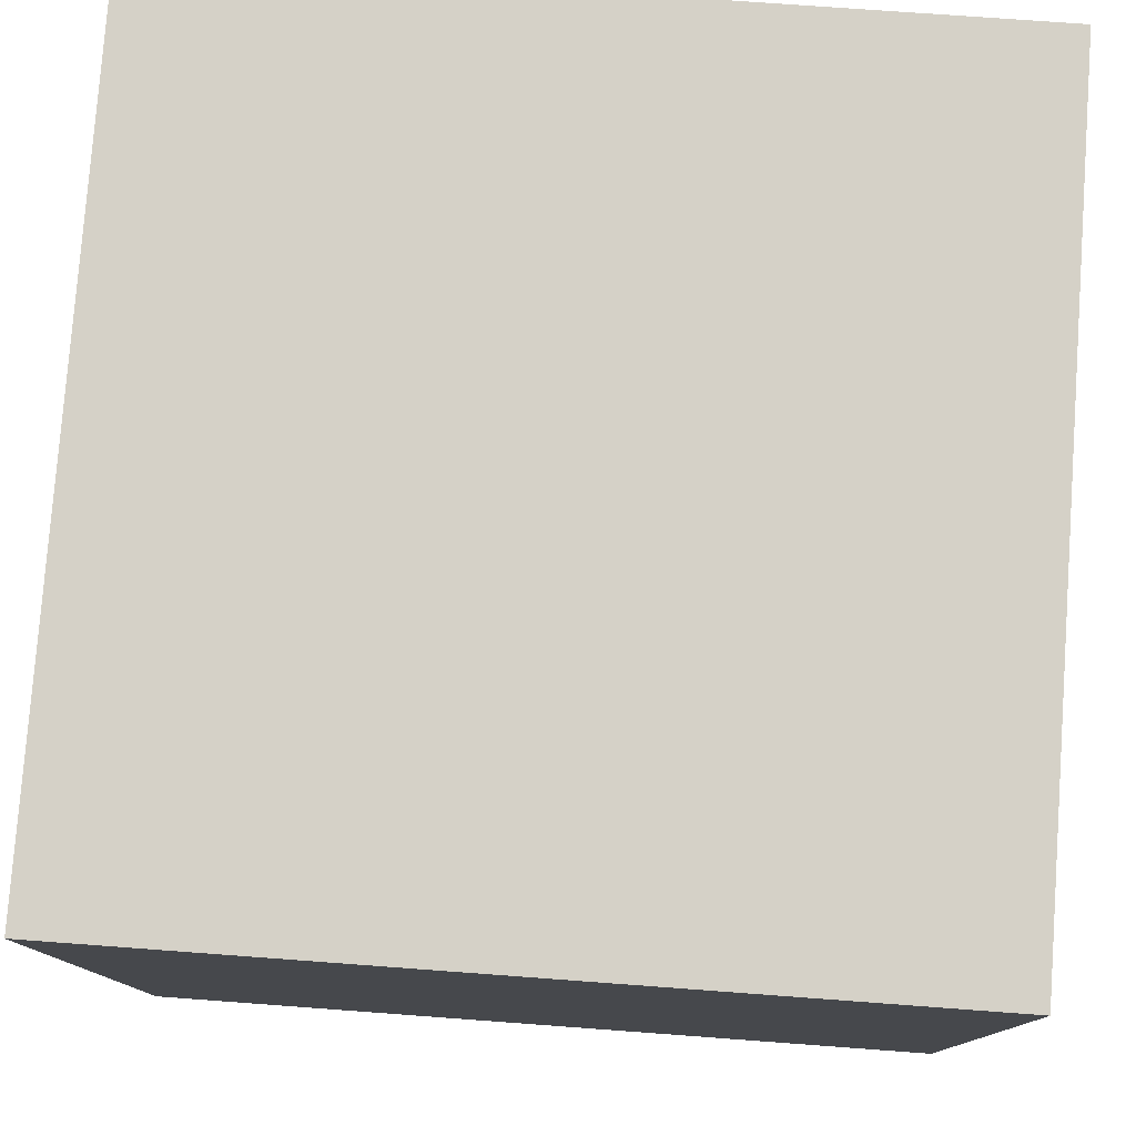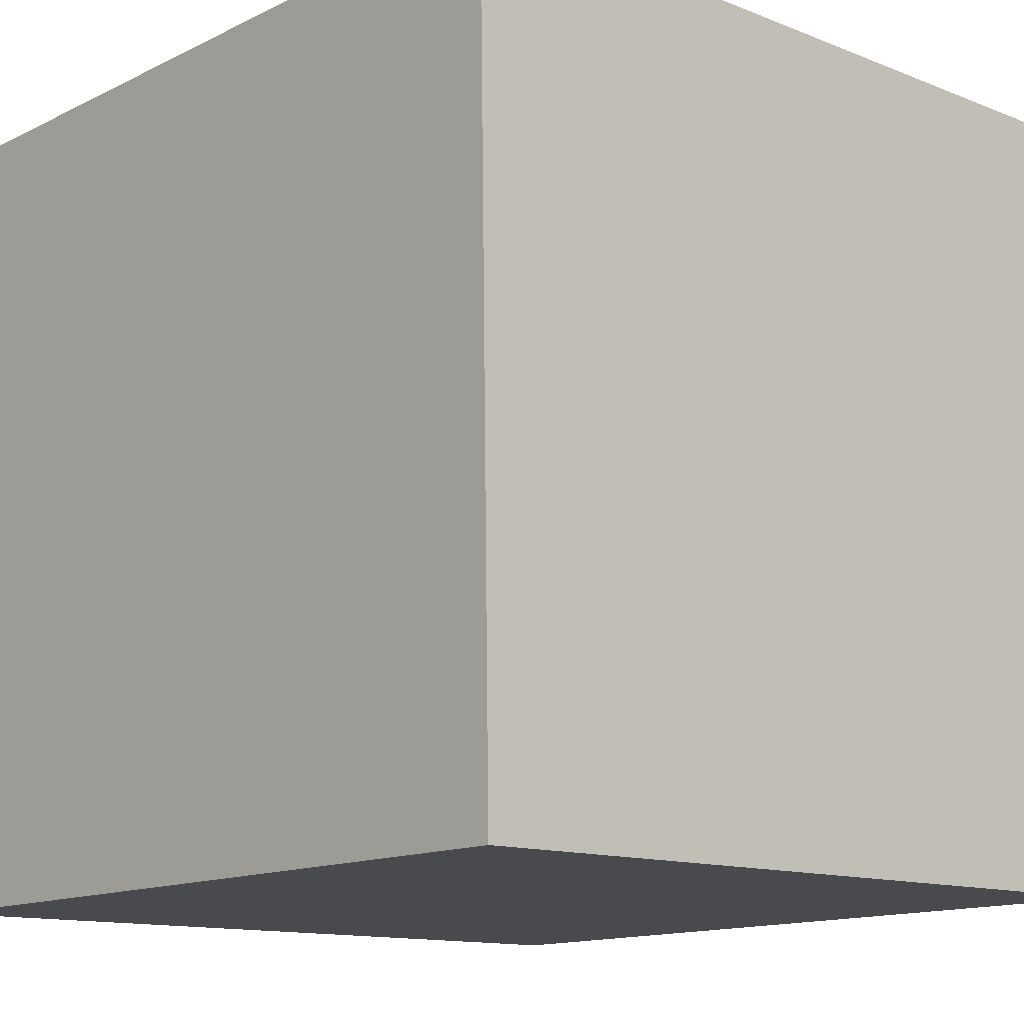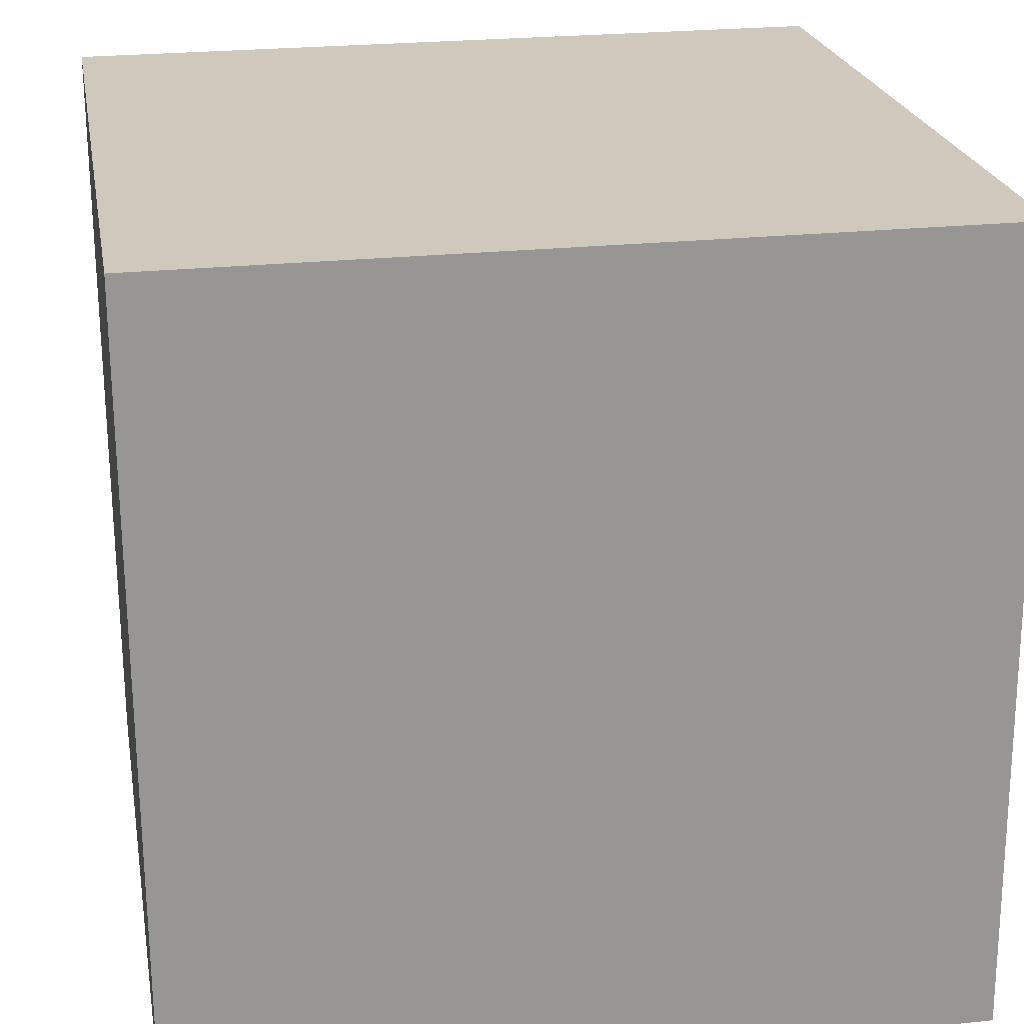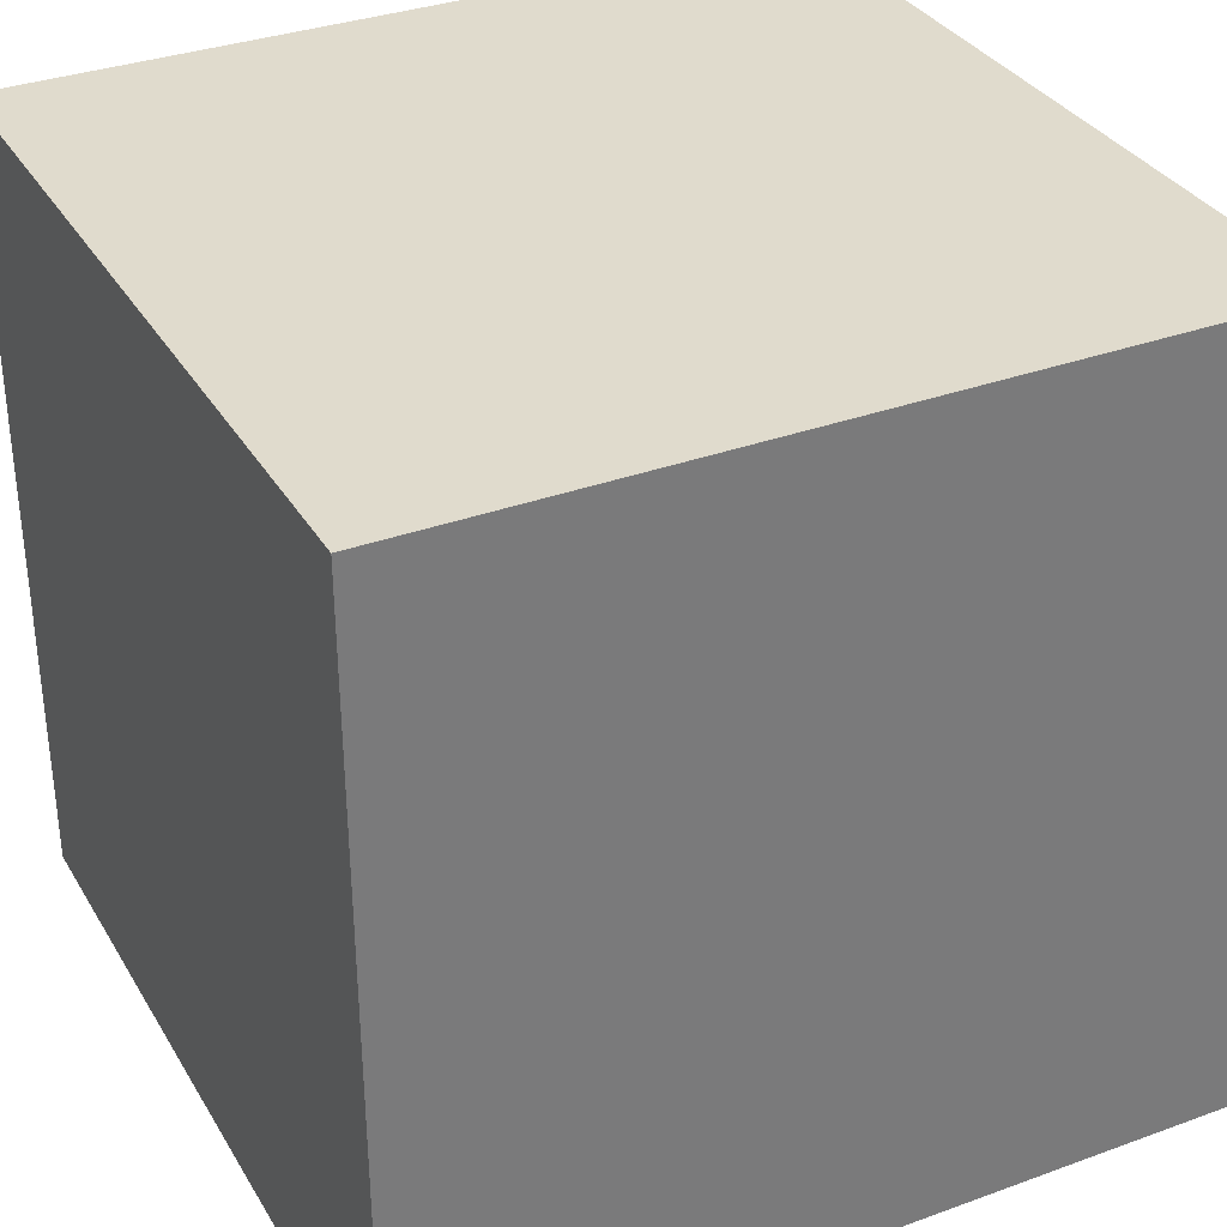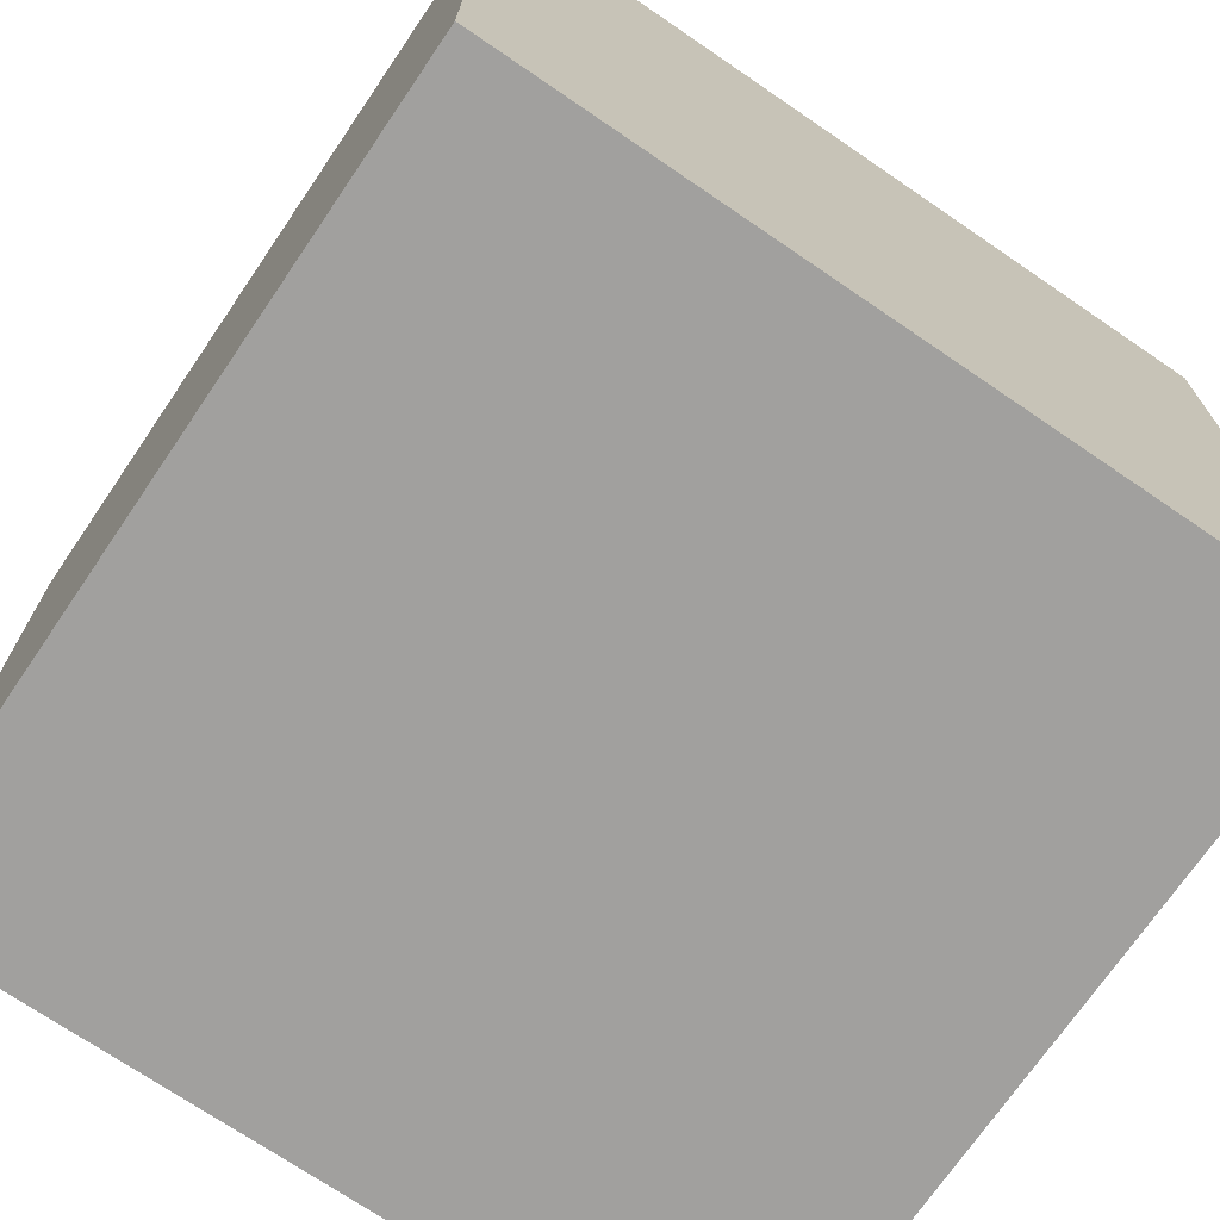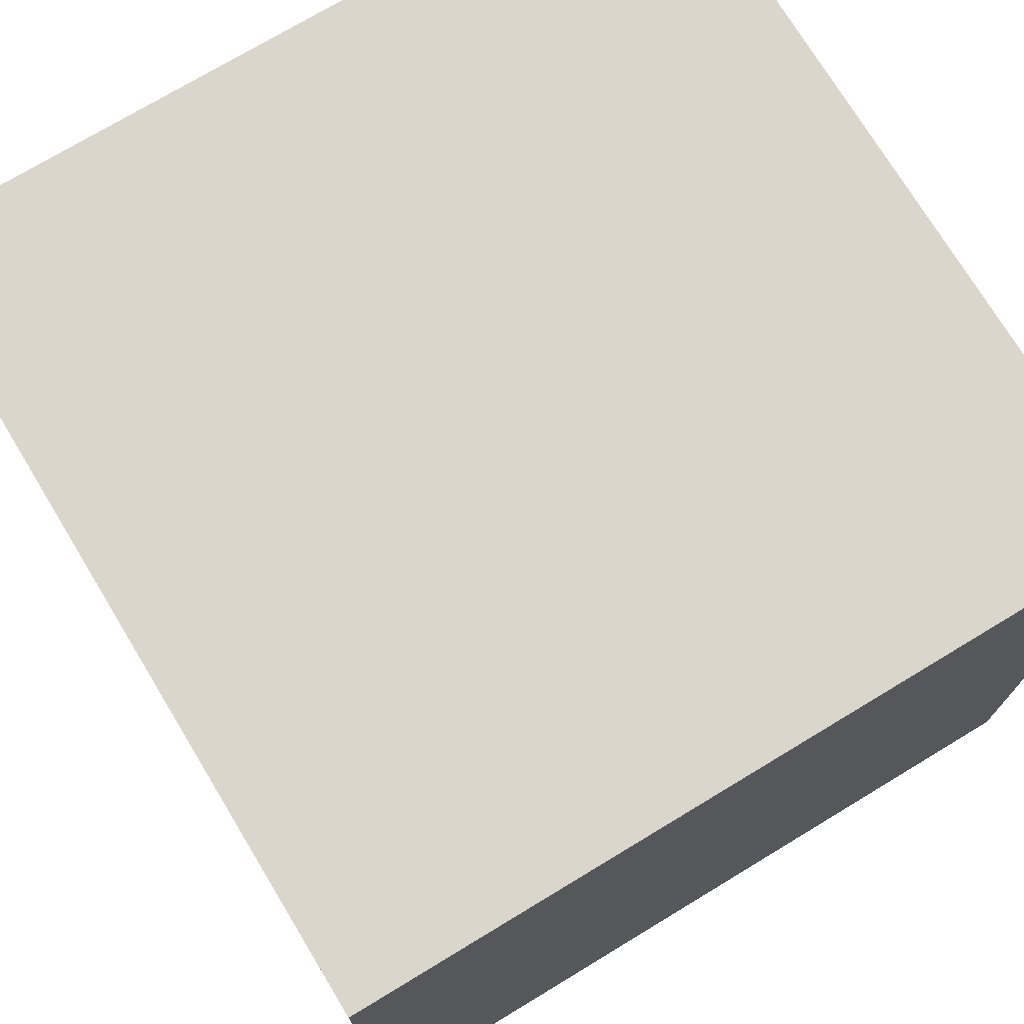
<metadata>
{"format":"obj","ext":"obj","renderer":"f3d","projection":"perspective","resolution":1024,"background":"white","views":[{"elev":78.2,"azim":-86.2,"up":"+Y"},{"elev":-13.2,"azim":-42.3,"up":"+Z"},{"elev":21.9,"azim":-99.4,"up":"+Z"},{"elev":32.8,"azim":-116.8,"up":"+Y"},{"elev":-71.2,"azim":55.3,"up":"+Y"},{"elev":74.3,"azim":58.4,"up":"+Y"}]}
</metadata>
<code>
o Cube
v 0.9977 0.9976 -0.9977
v 1.012 -0.9976 -0.983
v 0.9831 1.012 0.9976
v 0.9975 -0.9831 1.012
v -0.9975 0.9831 -1.012
v -0.9831 -1.012 -0.9976
v -1.012 0.9976 0.983
v -0.9977 -0.9976 0.9977
f 5 3 1
f 3 8 4
f 7 6 8
f 2 8 6
f 1 4 2
f 5 2 6
f 5 7 3
f 3 7 8
f 7 5 6
f 2 4 8
f 1 3 4
f 5 1 2

</code>
